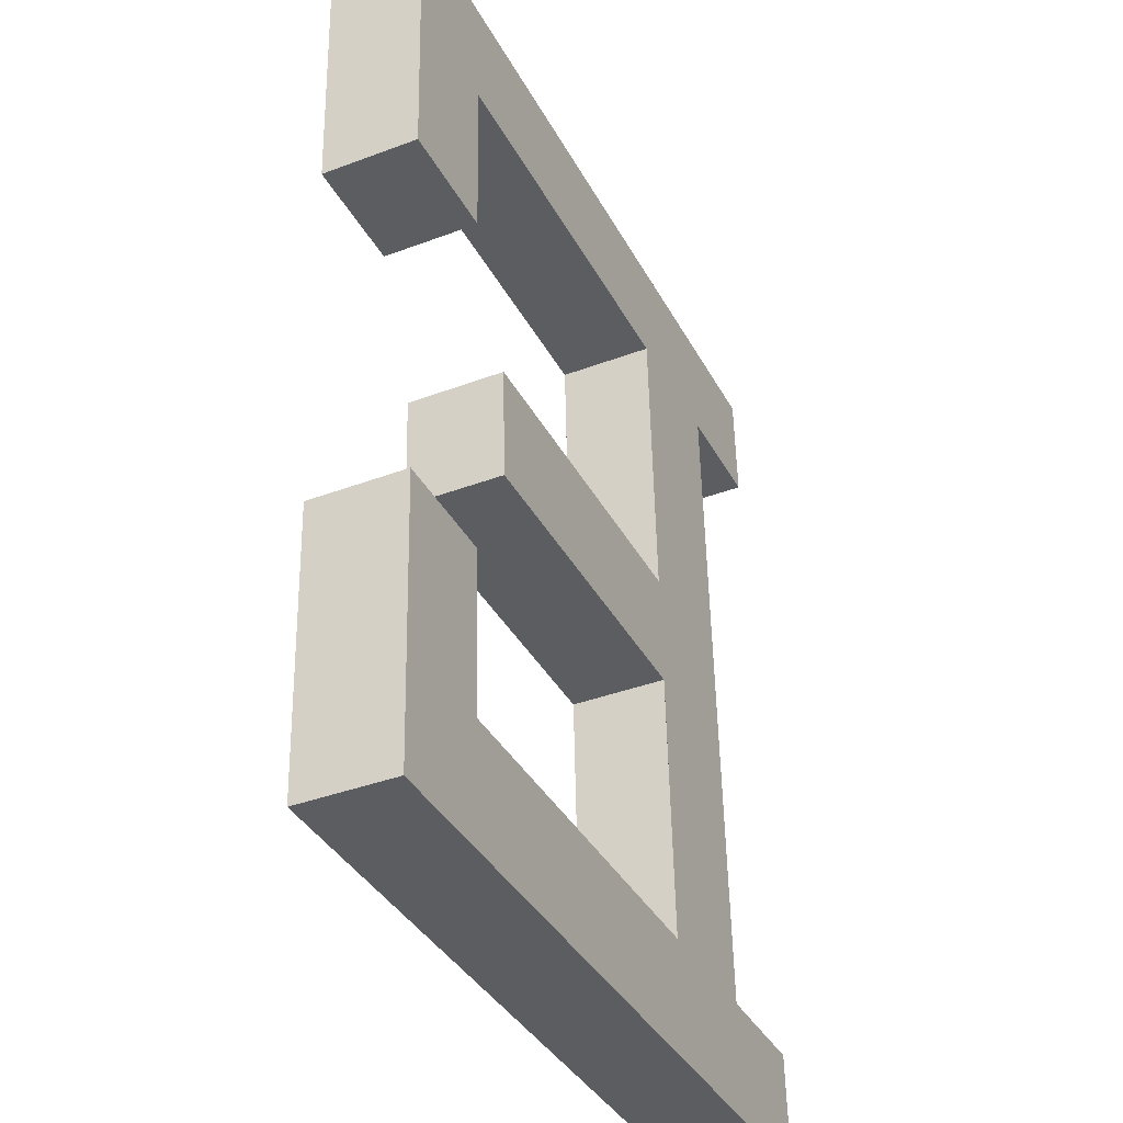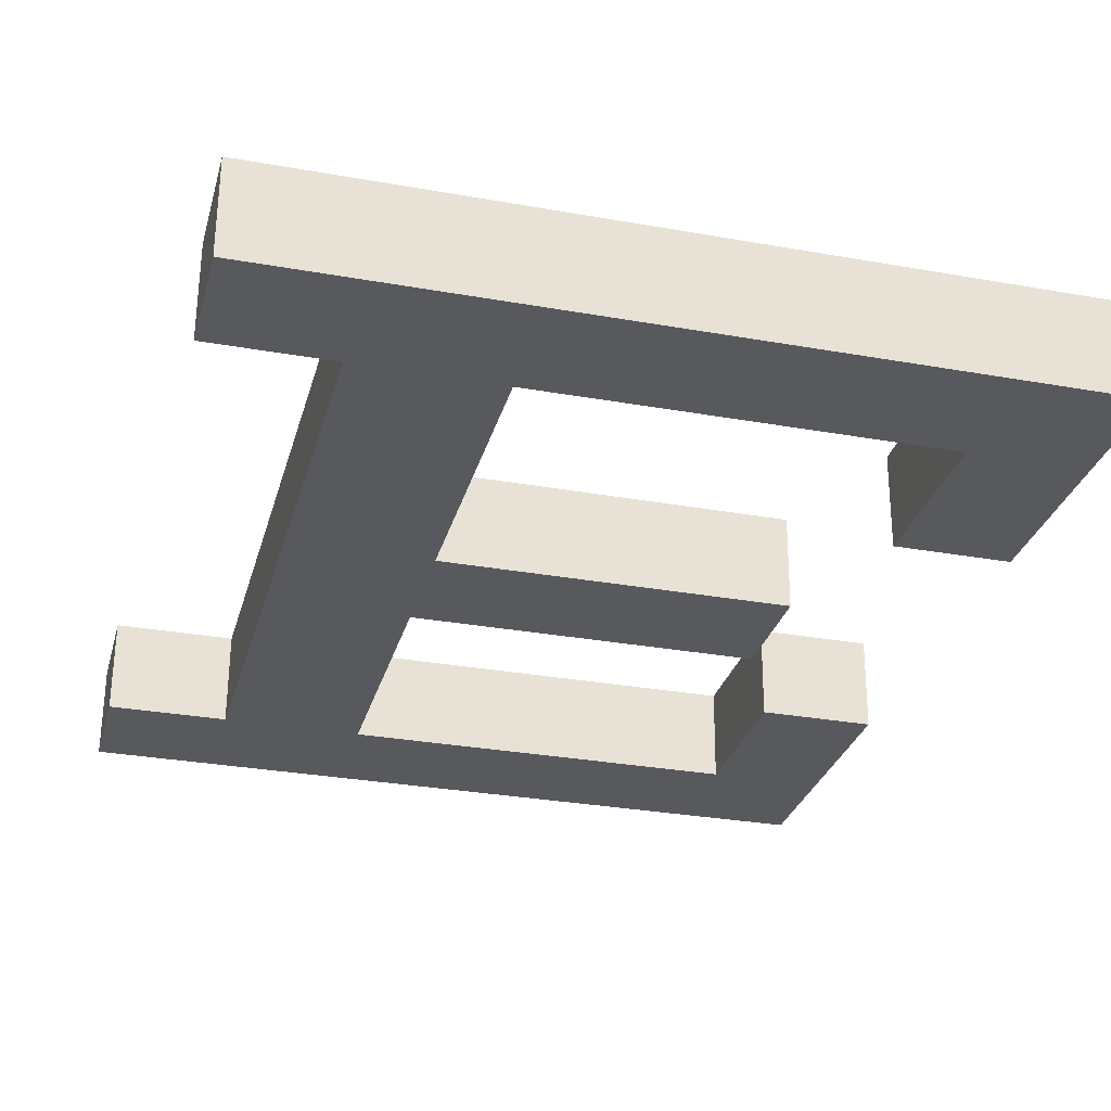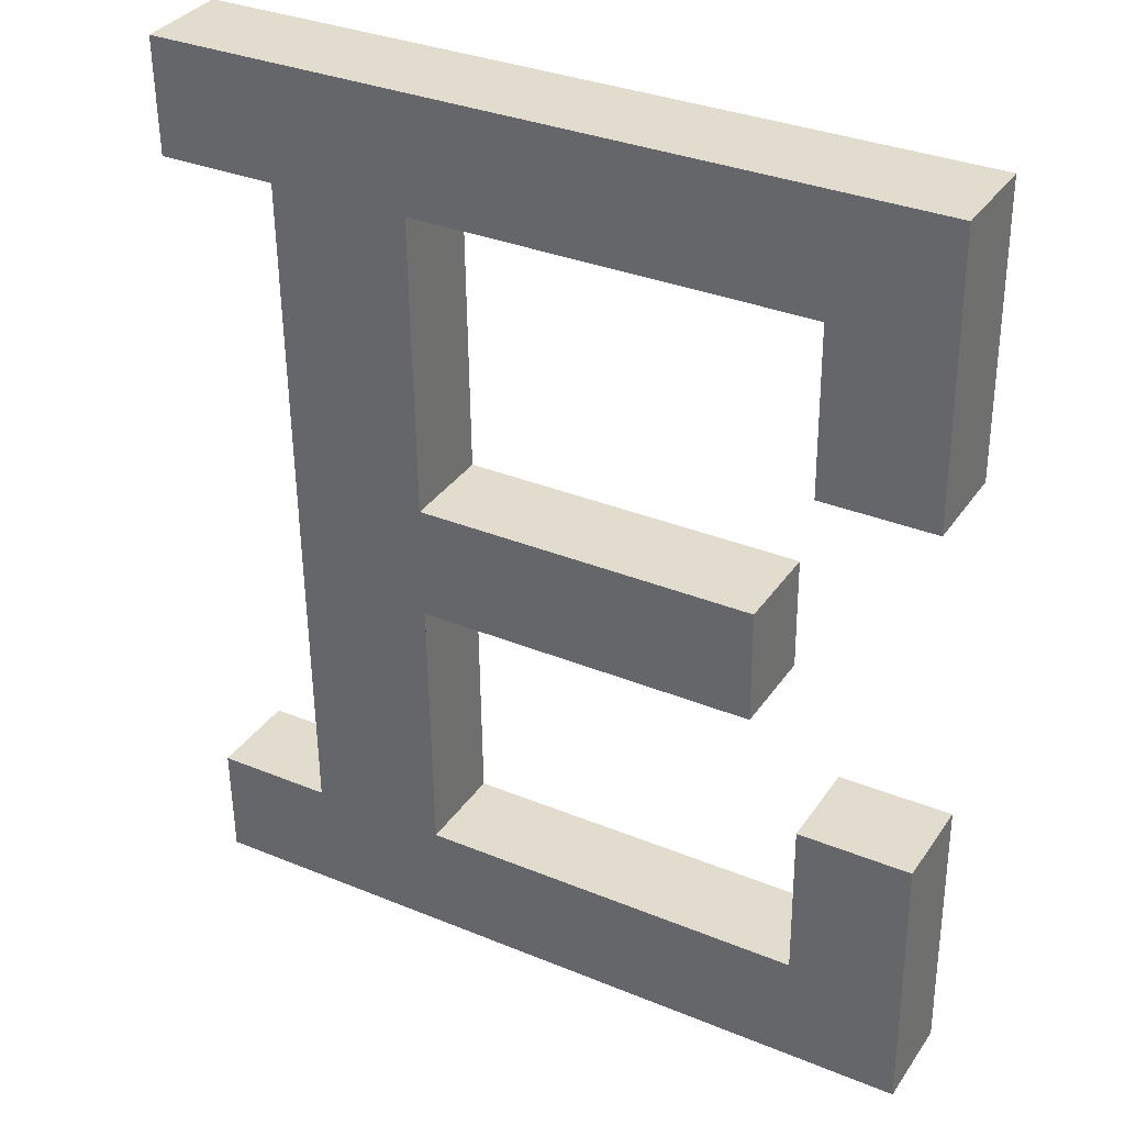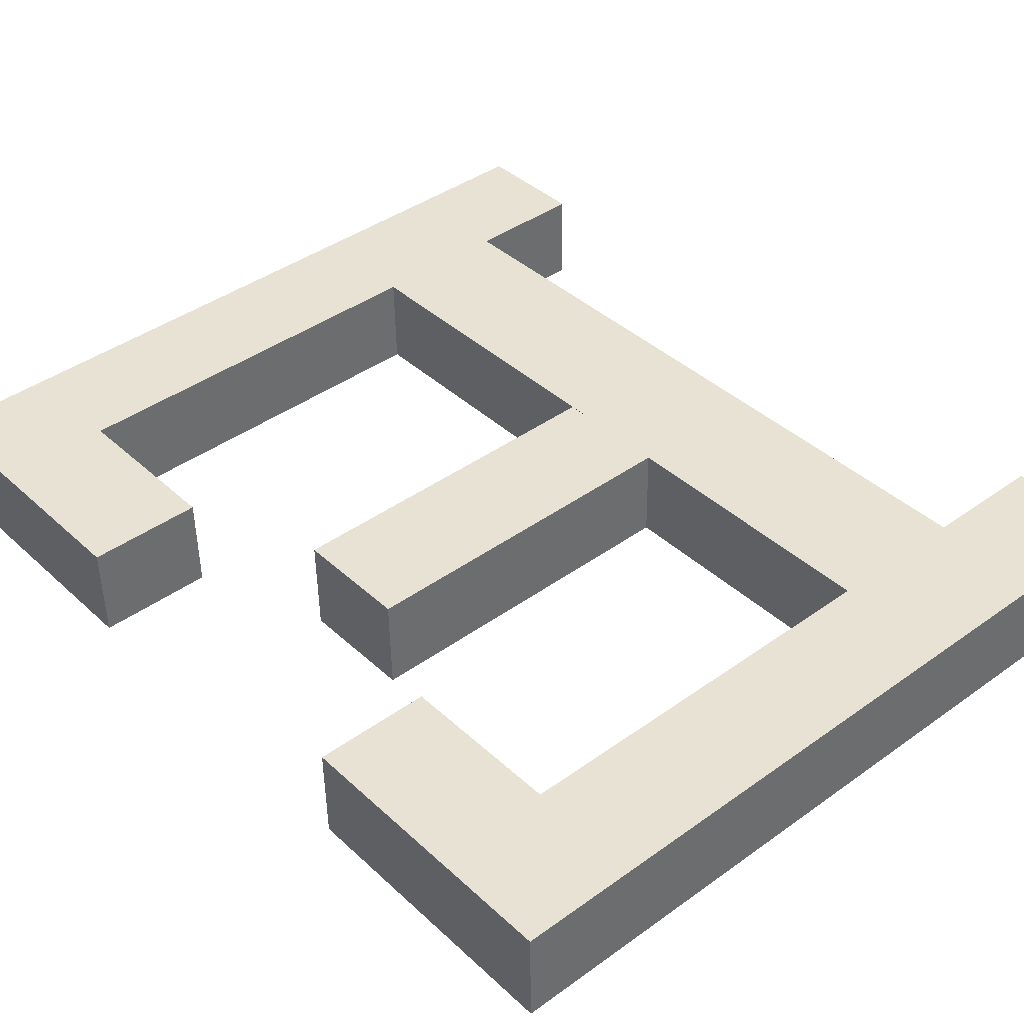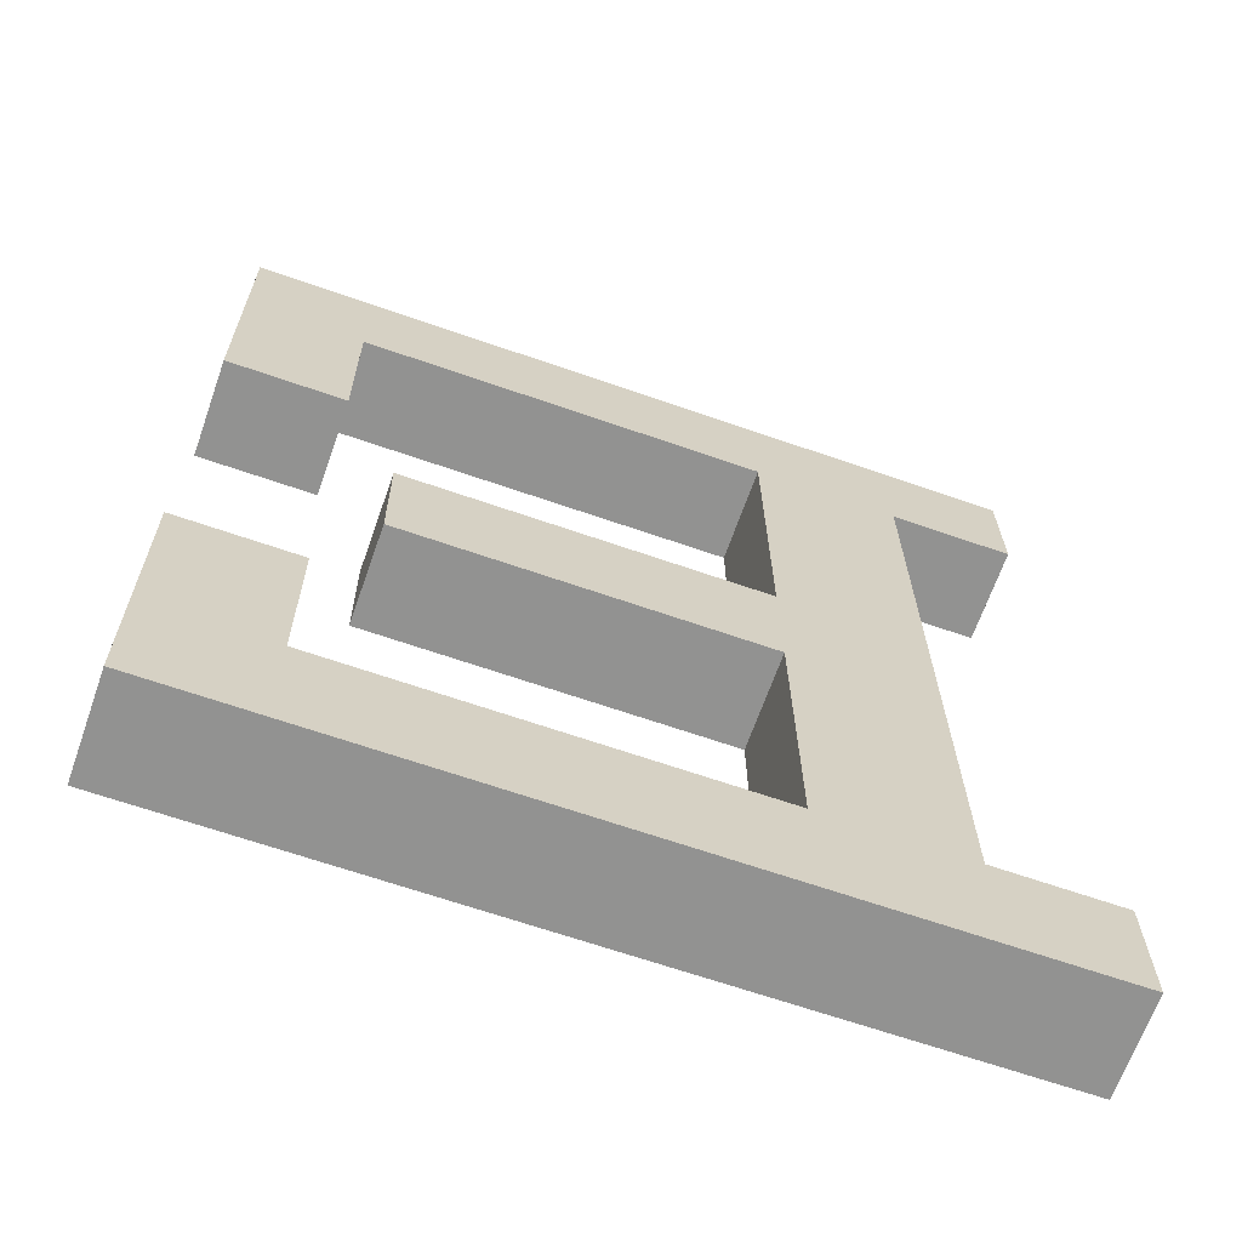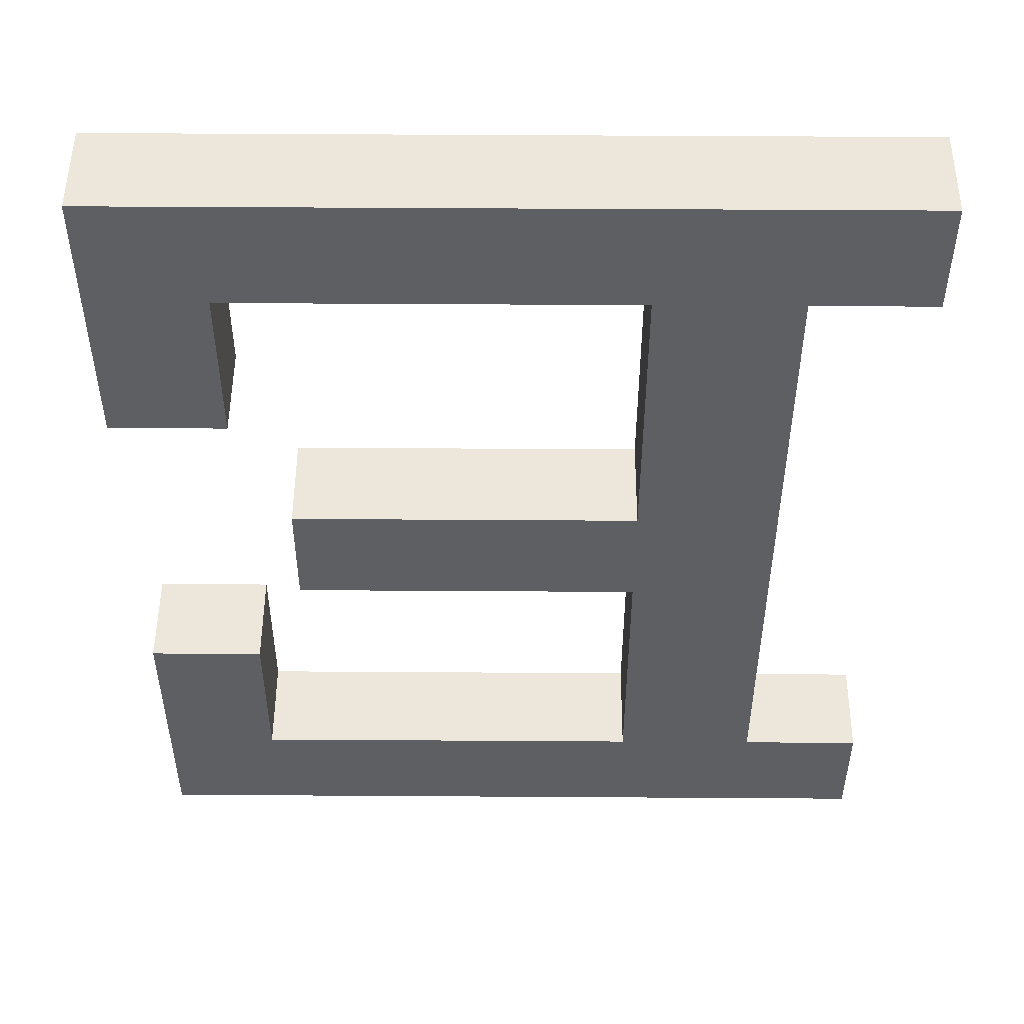
<metadata>
{"format":"obj","ext":"obj","renderer":"f3d","projection":"perspective","resolution":1024,"background":"white","views":[{"elev":-36.4,"azim":115.0,"up":"+Z"},{"elev":-30.2,"azim":-14.5,"up":"+Y"},{"elev":33.1,"azim":29.5,"up":"+Z"},{"elev":41.0,"azim":138.8,"up":"+Y"},{"elev":-65.1,"azim":160.6,"up":"+Z"},{"elev":51.5,"azim":-179.6,"up":"+Z"}]}
</metadata>
<code>
o mesh97/mesh97-geometry#mesh97-geometry
v 0.1303 -0.08209 0.1393
v 0.1065 -0.08217 0.1429
v 0.1065 -0.08209 0.1393
v 0.1102 -0.08217 0.1429
v 0.1065 -0.07917 0.1394
v 0.1146 -0.08217 0.1429
v 0.1102 -0.07925 0.143
v 0.1065 -0.07925 0.143
v 0.1303 -0.07917 0.1394
v 0.1268 -0.08217 0.1429
v 0.1102 -0.08261 0.1644
v 0.1303 -0.07935 0.148
v 0.1268 -0.08227 0.1479
v 0.1268 -0.07925 0.143
v 0.1146 -0.08261 0.1644
v 0.1102 -0.07969 0.1644
v 0.1146 -0.07925 0.143
v 0.1303 -0.08227 0.1479
v 0.1303 -0.08269 0.1679
v 0.1146 -0.08234 0.1514
v 0.1065 -0.07969 0.1644
v 0.1146 -0.07969 0.1644
v 0.1268 -0.07935 0.148
v 0.1146 -0.07942 0.1515
v 0.1065 -0.08269 0.1679
v 0.1268 -0.08261 0.1644
v 0.1146 -0.08242 0.155
v 0.1065 -0.08261 0.1644
v 0.1303 -0.07977 0.168
v 0.1146 -0.0795 0.1551
v 0.1303 -0.0825 0.1592
v 0.1252 -0.08234 0.1514
v 0.1065 -0.07977 0.168
v 0.1268 -0.07969 0.1644
v 0.1252 -0.0795 0.1551
v 0.1268 -0.0825 0.1592
v 0.1252 -0.07942 0.1515
v 0.1252 -0.08242 0.155
v 0.1268 -0.07959 0.1592
v 0.1303 -0.07959 0.1592
f 1 2 3
f 2 1 4
f 3 2 1
f 4 1 2
f 2 5 3
f 3 5 2
f 5 1 3
f 3 1 5
f 4 1 6
f 6 1 4
f 7 2 4
f 4 2 7
f 5 2 8
f 8 2 5
f 1 5 9
f 9 5 1
f 6 1 10
f 10 1 6
f 4 6 11
f 11 6 4
f 2 7 8
f 8 7 2
f 11 7 4
f 4 7 11
f 7 5 8
f 8 5 7
f 5 7 9
f 9 7 5
f 12 1 9
f 9 1 12
f 10 1 13
f 13 1 10
f 14 6 10
f 10 6 14
f 15 11 6
f 6 11 15
f 7 11 16
f 16 11 7
f 9 7 17
f 17 7 9
f 1 12 18
f 18 12 1
f 9 14 12
f 12 14 9
f 13 1 18
f 18 1 13
f 13 14 10
f 10 14 13
f 6 14 17
f 17 14 6
f 19 11 15
f 15 11 19
f 15 6 20
f 20 6 15
f 11 21 16
f 16 21 11
f 16 22 7
f 7 22 16
f 17 7 22
f 22 7 17
f 9 17 14
f 14 17 9
f 12 13 18
f 18 13 12
f 12 14 23
f 23 14 12
f 14 13 23
f 23 13 14
f 24 6 17
f 17 6 24
f 25 11 19
f 19 11 25
f 19 15 26
f 26 15 19
f 6 24 20
f 20 24 6
f 15 20 27
f 27 20 15
f 21 11 28
f 28 11 21
f 21 29 16
f 16 29 21
f 16 29 22
f 22 29 16
f 17 22 30
f 30 22 17
f 13 12 23
f 23 12 13
f 17 30 24
f 24 30 17
f 11 25 28
f 28 25 11
f 29 25 19
f 19 25 29
f 22 26 15
f 15 26 22
f 19 26 31
f 31 26 19
f 24 32 20
f 20 32 24
f 32 27 20
f 20 27 32
f 27 22 15
f 15 22 27
f 25 21 28
f 28 21 25
f 29 21 33
f 33 21 29
f 22 29 34
f 34 29 22
f 22 27 30
f 30 27 22
f 35 24 30
f 30 24 35
f 25 29 33
f 33 29 25
f 31 29 19
f 19 29 31
f 26 22 34
f 34 22 26
f 31 26 36
f 36 26 31
f 32 24 37
f 37 24 32
f 27 32 38
f 38 32 27
f 21 25 33
f 33 25 21
f 34 29 39
f 39 29 34
f 27 35 30
f 30 35 27
f 24 35 37
f 37 35 24
f 29 31 40
f 40 31 29
f 39 26 34
f 34 26 39
f 26 39 36
f 36 39 26
f 39 31 36
f 36 31 39
f 35 32 37
f 37 32 35
f 32 35 38
f 38 35 32
f 35 27 38
f 38 27 35
f 39 29 40
f 40 29 39
f 31 39 40
f 40 39 31

</code>
